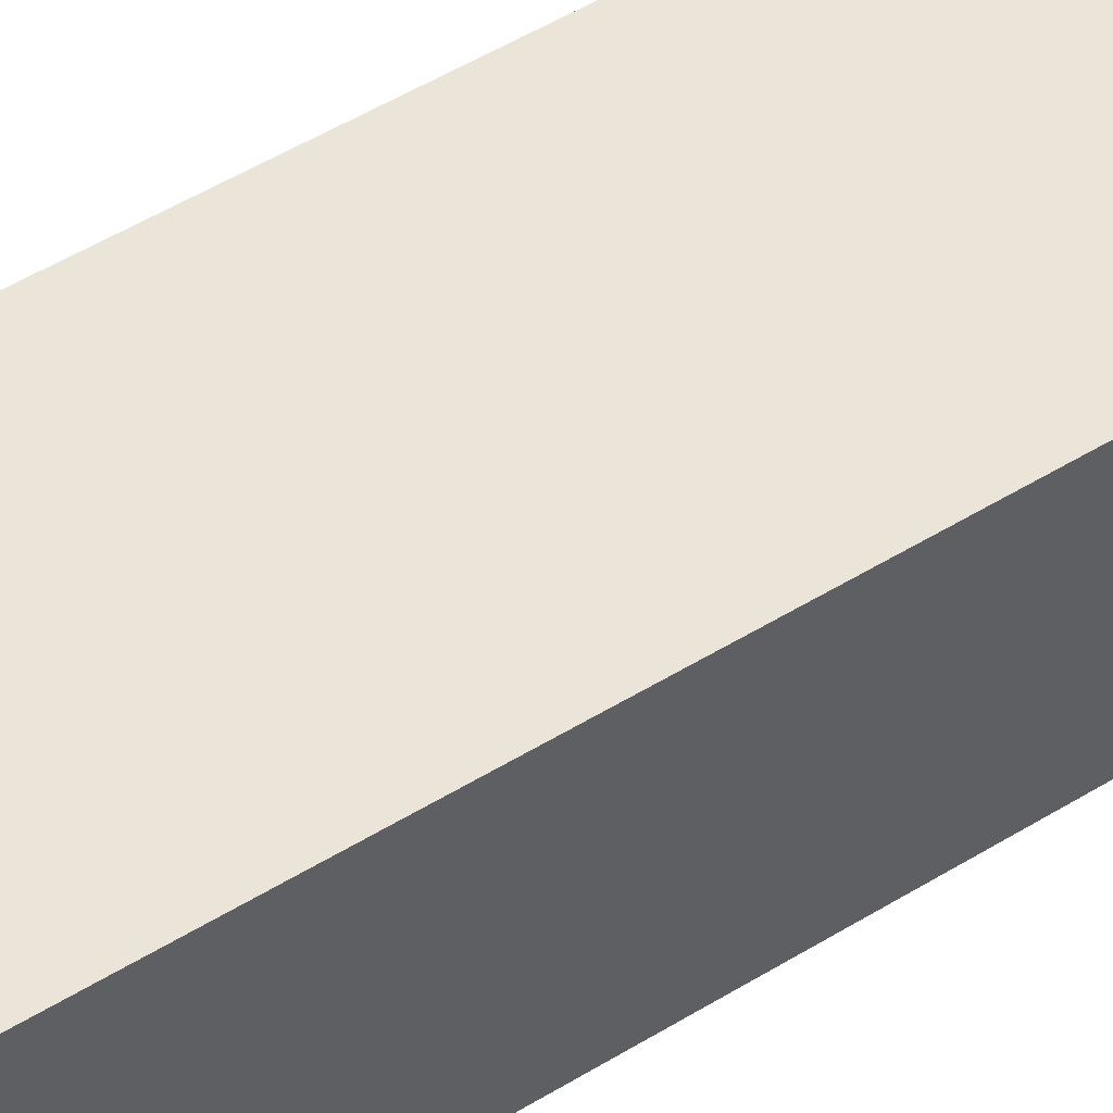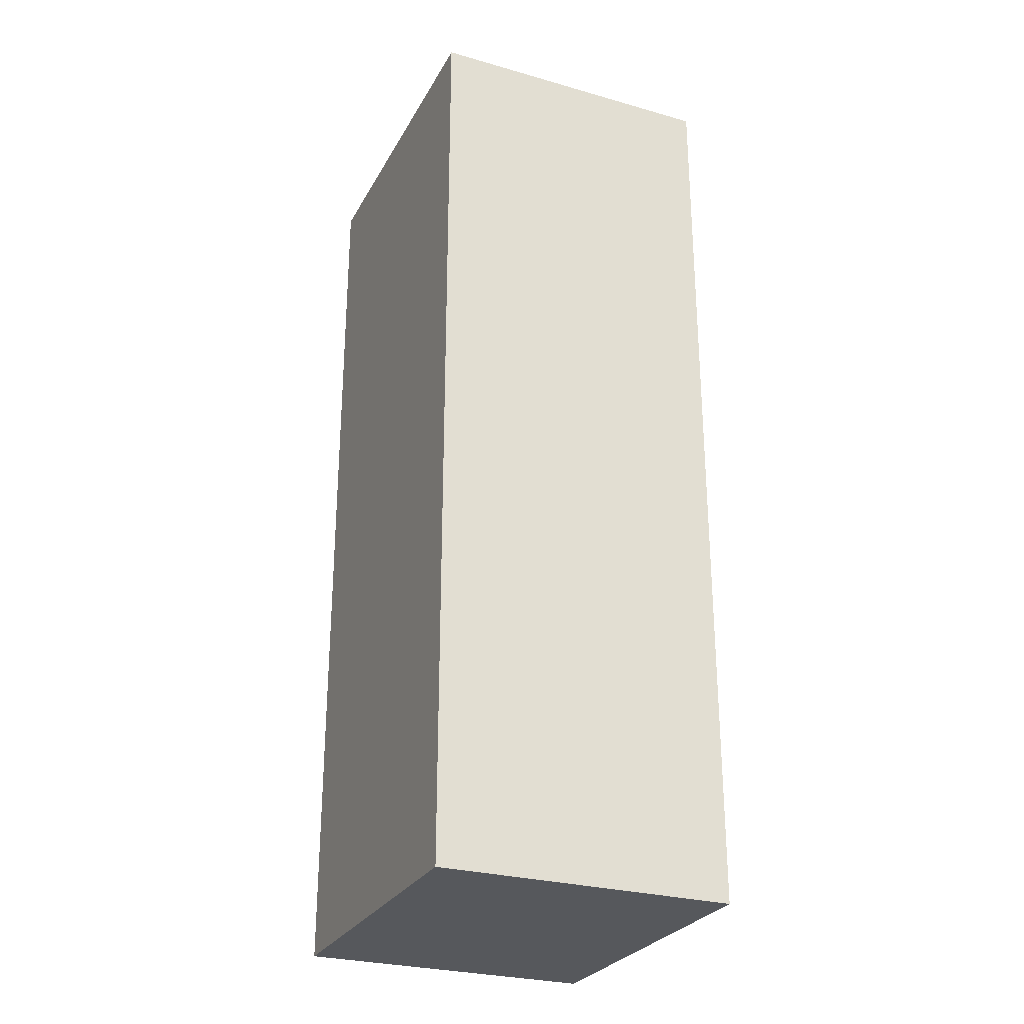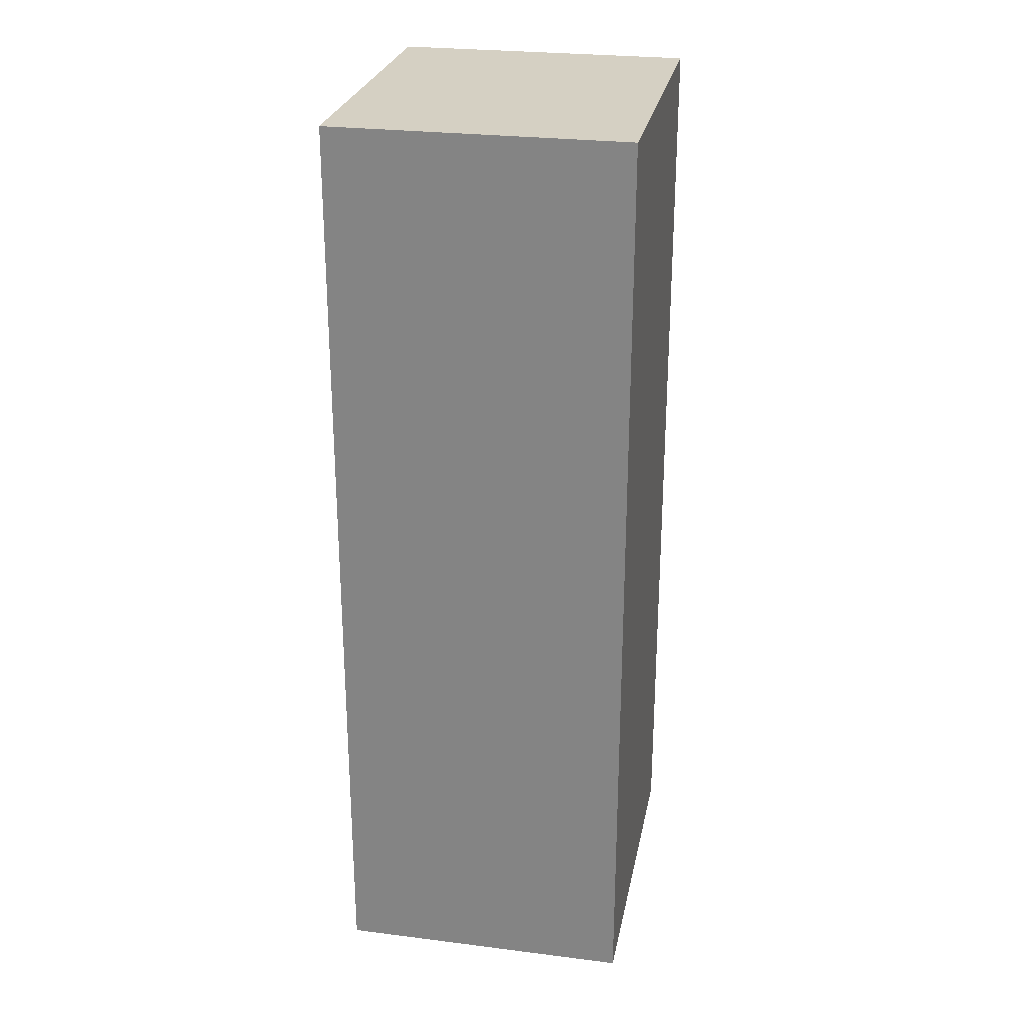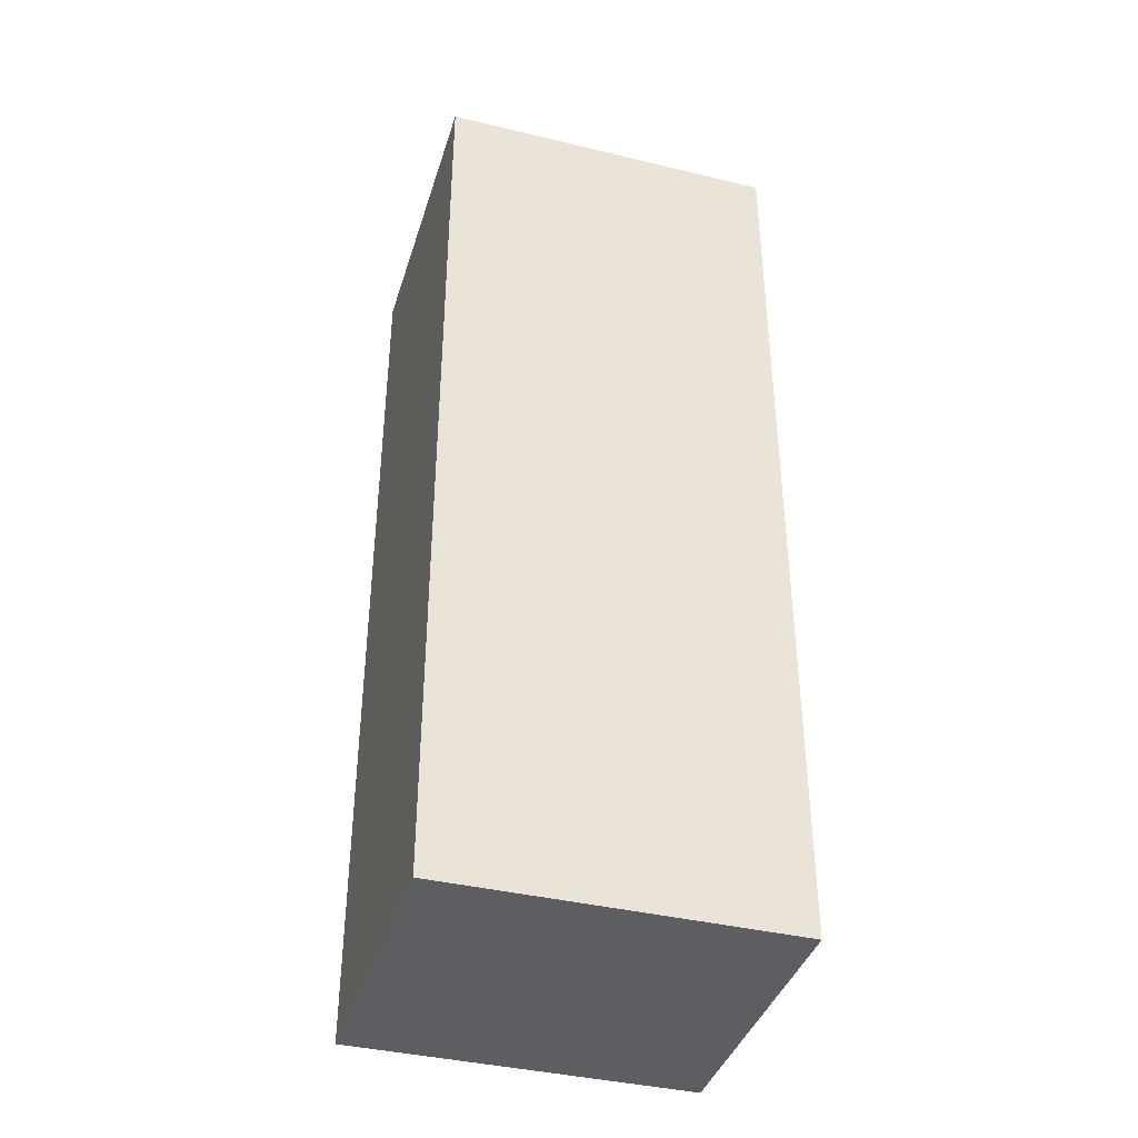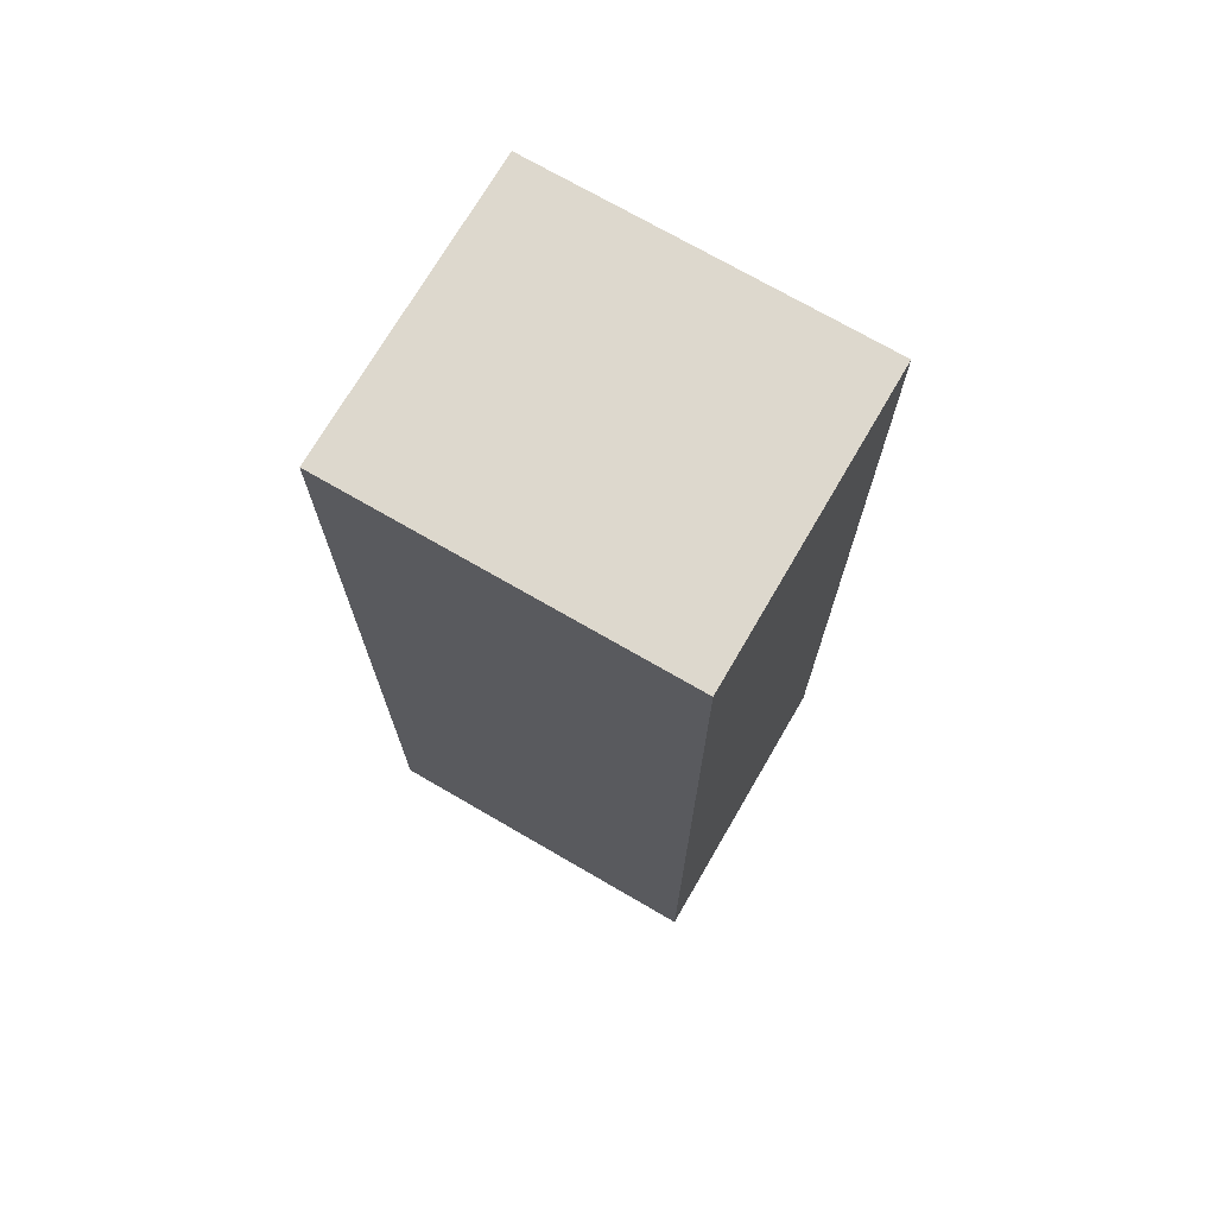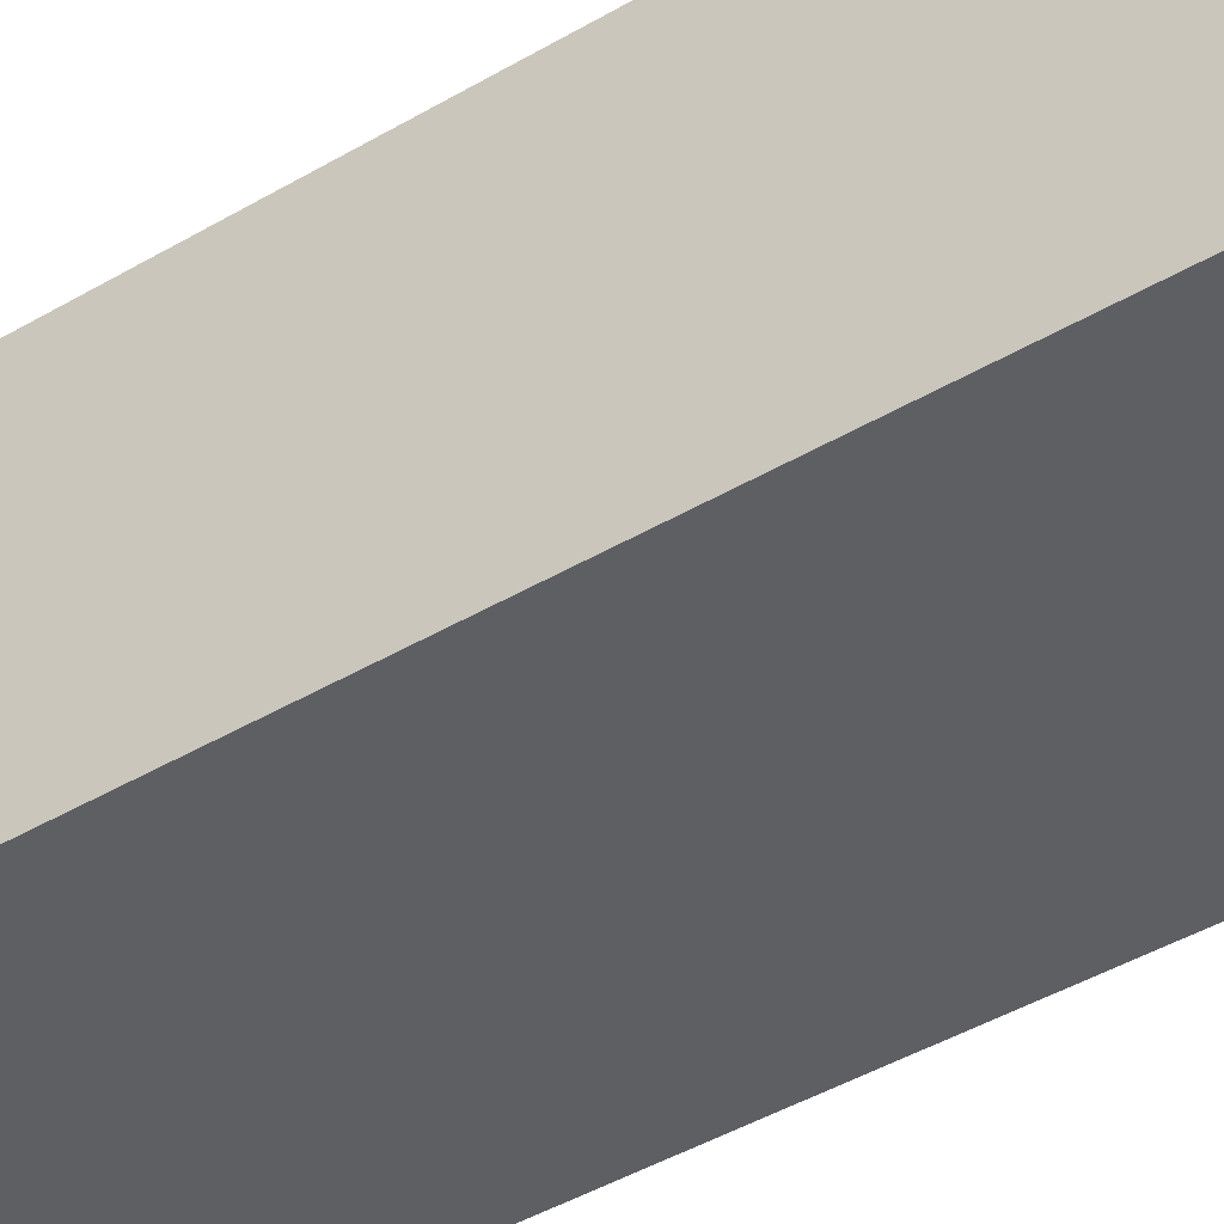
<metadata>
{"format":"obj","ext":"obj","renderer":"f3d","projection":"perspective","resolution":1024,"background":"white","views":[{"elev":60.7,"azim":59.1,"up":"+Z"},{"elev":-27.7,"azim":60.3,"up":"+Y"},{"elev":26.4,"azim":95.0,"up":"+Y"},{"elev":-39.4,"azim":-22.8,"up":"+Y"},{"elev":72.3,"azim":-155.9,"up":"+Y"},{"elev":-47.6,"azim":-57.0,"up":"+Z"}]}
</metadata>
<code>
v  0.203 6.055 -1.91
v  2.2 6.055 0.236
v  2.407 6.055 -1.677
v  0 6.055 3.708e-16
v  2.2 -1.445e-17 0.236
v  2.407 1.027e-16 -1.677
v  0.203 1.17e-16 -1.91
v  0 0 0
g defaultobject
f 1 2 3
f 2 1 4
f 5 3 2
f 3 5 6
f 6 1 3
f 1 6 7
f 7 4 1
f 4 7 8
f 8 2 4
f 2 8 5
f 5 7 6
f 7 5 8

</code>
